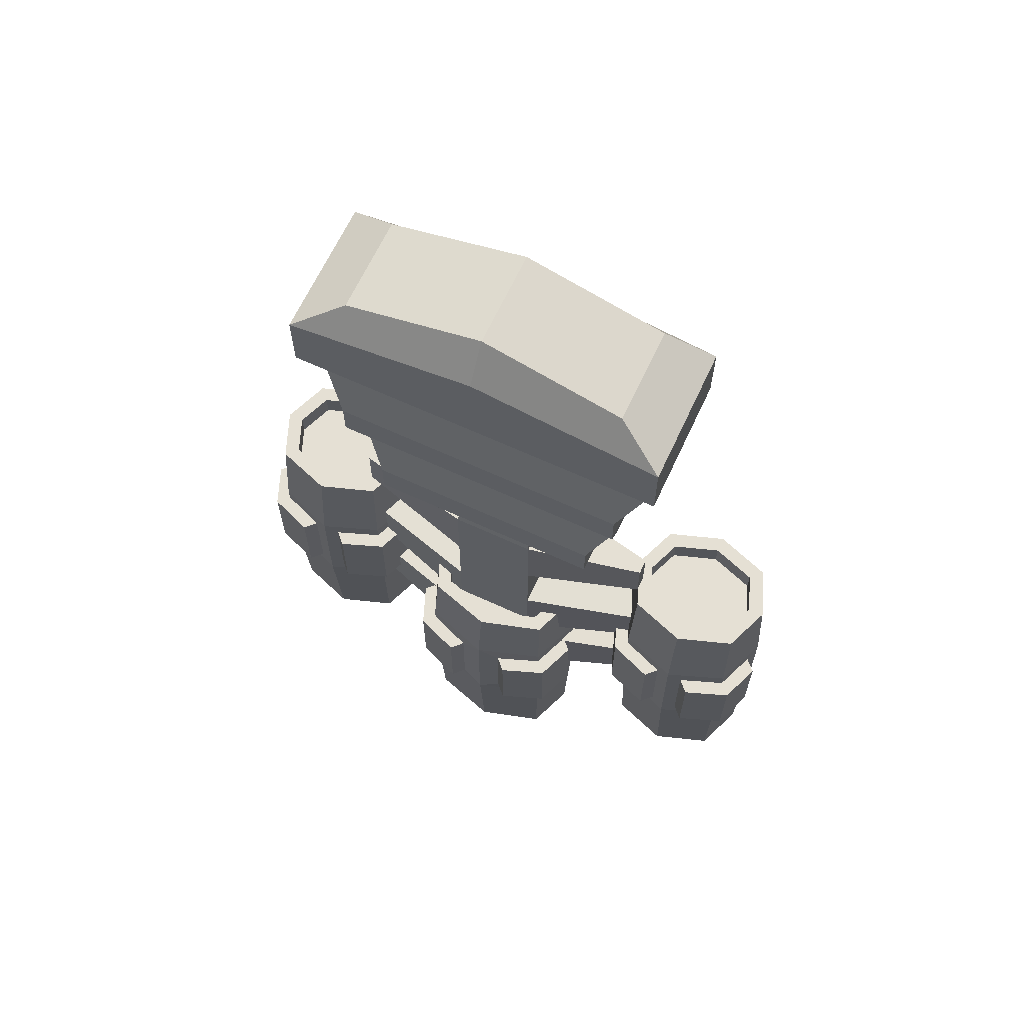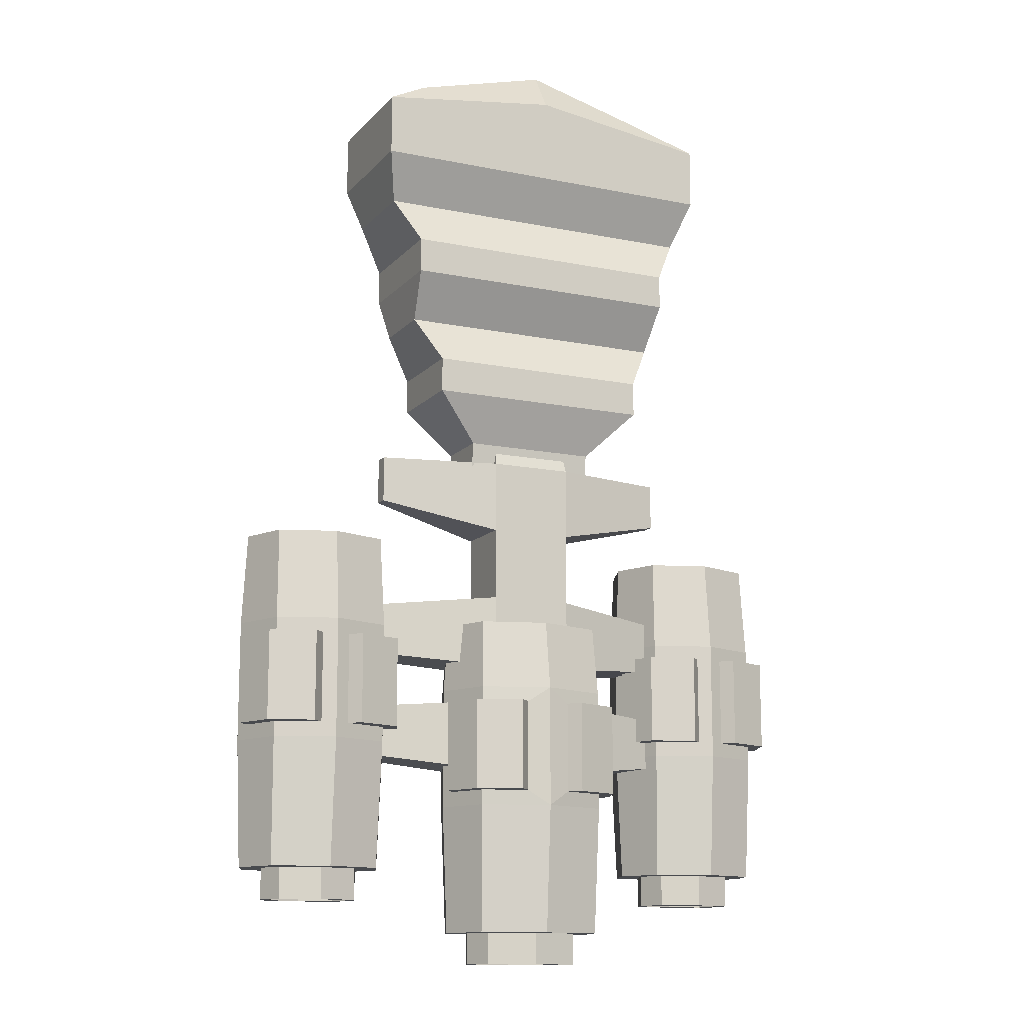
<metadata>
{"format":"obj","ext":"obj","renderer":"f3d","projection":"perspective","resolution":1024,"background":"white","views":[{"elev":65.6,"azim":-155.1,"up":"+Z"},{"elev":-12.9,"azim":154.9,"up":"+Z"}]}
</metadata>
<code>
o M4_Ship_2_Cube.092
v 1.328 0.1715 11.06
v 1.328 -1.419 11.06
v 1.813 1.419 -7.902
v 1.813 1.419 -4.741
v 1.813 1.419 -3.14
v 1.813 1.419 0.02068
v 1.813 1.419 3.182
v 1.813 1.419 6.342
v 1.813 -1.419 6.342
v 1.813 -1.419 3.182
v 1.813 -1.419 0.02067
v 1.813 -1.419 -3.14
v 1.813 -1.419 -4.741
v 1.813 -1.419 -7.902
v 8.134 -0.5008 -7.172
v 8.134 -0.5008 -5.143
v 8.134 -0.5008 -2.574
v 8.134 -0.5008 -0.5452
v 6.975 0.3186 4.314
v 6.975 0.3186 6.343
v 6.975 -0.3428 6.343
v 6.975 -0.3428 4.314
v 8.134 -2.322 -0.5452
v 8.134 -2.322 -2.574
v 8.134 -2.322 -5.143
v 8.134 -2.322 -7.172
v 11.43 -0.2304 2.487
v 11.43 -3.252 2.487
v 11.23 -0.572 -12.3
v 11.23 -2.911 -12.3
v 12.02 -1.741 2.487
v 11.69 -1.741 -12.3
v 12.03 0.5656 -2.167
v 12.71 -1.741 2.487
v 11.91 -3.76 2.487
v 12.71 -1.741 -12.3
v 11.91 -3.76 -12.3
v 11.91 0.2778 2.487
v 11.91 0.2778 -12.3
v 12.02 -1.741 1.417
v 11.43 -3.252 1.417
v 11.43 -0.2304 1.417
v 11.26 -1.741 -13.67
v 10.93 -2.579 -13.67
v 10.93 -0.9031 -13.67
v 12.03 0.5656 -6.114
v 12.03 -4.048 -6.766
v 12.03 -4.048 -1.515
v 12.7 -1.134 -2.167
v 12.7 -1.134 -6.114
v 11.69 -1.741 -13.67
v 11.23 -2.911 -13.67
v 11.23 -0.572 -13.67
v 11.26 -1.741 -9.946
v 10.93 -2.579 -9.946
v 10.93 -0.9031 -9.946
v 12.94 -1.741 -1.515
v 10.1 1.282 -2.167
v 10.1 1.282 -6.114
v 12.94 -1.741 -6.766
v 12.03 0.5656 -1.515
v 12.03 0.5656 -6.766
v 12.5 1.054 -2.167
v 12.5 1.054 -6.114
v 10.58 1.77 -2.167
v 10.58 1.77 -6.114
v 13.17 -0.6465 -2.167
v 13.17 -0.6465 -6.114
v 7.555 -0.2304 2.487
v 7.555 -3.252 2.487
v 7.751 -0.572 -12.3
v 7.751 -2.911 -12.3
v 9.49 -3.913 2.487
v 9.49 -0.0608 -12.3
v 9.49 -3.422 -12.3
v 9.49 0.4301 2.487
v 6.959 -1.741 2.487
v 7.29 -1.741 -12.3
v 6.955 0.5656 -2.167
v 6.274 -1.741 2.487
v 7.07 -3.76 2.487
v 6.274 -1.741 -12.3
v 7.07 -3.76 -12.3
v 9.49 -4.586 -12.3
v 9.49 1.104 2.487
v 7.07 0.2778 2.487
v 9.49 -4.586 2.487
v 7.07 0.2778 -12.3
v 9.49 1.104 -12.3
v 9.49 -1.741 1.417
v 9.49 -3.913 1.417
v 9.49 0.4301 1.417
v 6.959 -1.741 1.417
v 7.555 -3.252 1.417
v 7.555 -0.2304 1.417
v 9.49 -3.002 -13.67
v 9.49 -0.481 -13.67
v 7.723 -1.741 -13.67
v 8.054 -2.579 -13.67
v 8.054 -0.9031 -13.67
v 6.955 0.5656 -6.114
v 6.955 -4.048 -6.766
v 6.955 -4.048 -1.515
v 9.49 1.509 -1.515
v 9.49 1.509 -6.766
v 9.49 -4.992 -1.515
v 9.49 -4.992 -6.766
v 6.284 -1.134 -2.167
v 6.284 -1.134 -6.114
v 7.29 -1.741 -13.67
v 7.751 -2.911 -13.67
v 9.49 -3.422 -13.67
v 7.751 -0.572 -13.67
v 9.49 -0.0608 -13.67
v 9.49 -1.741 -9.946
v 9.49 -3.002 -9.946
v 9.49 -0.481 -9.946
v 7.723 -1.741 -9.946
v 8.054 -2.579 -9.946
v 8.054 -0.9031 -9.946
v 6.045 -1.741 -1.515
v 8.879 1.282 -2.167
v 8.879 1.282 -6.114
v 6.045 -1.741 -6.766
v 6.955 0.5656 -1.515
v 6.955 0.5656 -6.766
v 6.476 1.054 -2.167
v 6.476 1.054 -6.114
v 8.4 1.77 -2.167
v 8.4 1.77 -6.114
v 5.806 -0.6465 -2.167
v 5.806 -0.6465 -6.114
v 2.306 1.615 -1.279
v 2.306 -1.407 -1.279
v 2.11 1.274 -15.07
v 2.11 -1.065 -15.07
v 2.902 0.1042 -1.279
v 2.571 0.1042 -15.07
v 2.906 2.411 -4.933
v 3.587 0.1042 -1.279
v 2.791 -1.915 -1.279
v 3.587 0.1042 -15.07
v 2.791 -1.915 -15.07
v 2.791 2.123 -1.279
v 2.791 2.123 -15.07
v 2.902 0.1042 -2.349
v 2.306 -1.407 -2.349
v 2.306 1.615 -2.349
v 2.137 0.1042 -16.43
v 1.807 -0.7339 -16.43
v 1.807 0.9423 -16.43
v 2.906 2.411 -8.88
v 2.906 -2.203 -9.532
v 2.906 -2.203 -4.281
v 3.577 0.711 -4.933
v 3.577 0.711 -8.88
v 2.571 0.1042 -16.43
v 2.11 -1.065 -16.43
v 2.11 1.274 -16.43
v 2.137 0.1042 -12.71
v 1.807 -0.7339 -12.71
v 1.807 0.9423 -12.71
v 3.816 0.1042 -4.281
v 0.9819 3.127 -4.933
v 0.9819 3.127 -8.88
v 3.816 0.1042 -9.532
v 2.906 2.411 -4.281
v 2.906 2.411 -9.532
v 3.385 2.899 -4.933
v 3.385 2.899 -8.88
v 1.461 3.615 -4.933
v 1.461 3.615 -8.88
v 4.055 1.199 -4.933
v 4.055 1.199 -8.88
v 5.889 -2.045 24.16
v 5.889 2.045 24.16
v 2.931 -1.335 7.223
v 2.931 1.335 7.223
v 7.934 -2.654 22.85
v 7.934 -2.654 20.18
v 7.346 -2.045 18.21
v 6.268 -2.446 16.24
v 6.268 -2.446 14.72
v 6.054 -1.567 12.75
v 4.976 -1.873 10.78
v 4.976 -1.873 9.26
v 4.976 2.404 9.26
v 4.976 2.404 10.78
v 6.054 1.567 12.75
v 6.268 2.831 14.72
v 6.268 2.831 16.24
v 7.346 2.045 18.21
v 7.934 3.136 20.18
v 7.934 3.136 22.85
v 2.931 -1.139 5.453
v 2.931 1.086 5.453
v -1.328 0.1715 11.06
v -1.328 -1.419 11.06
v -1.813 1.419 -7.902
v -1.813 1.419 -4.741
v -1.813 1.419 -3.14
v -1.813 1.419 0.02068
v -1.813 1.419 3.182
v -1.813 1.419 6.342
v -1.813 -1.419 6.342
v -1.813 -1.419 3.182
v -1.813 -1.419 0.02067
v -1.813 -1.419 -3.14
v -1.813 -1.419 -4.741
v -1.813 -1.419 -7.902
v -8.134 -0.5008 -7.172
v -8.134 -0.5008 -5.143
v -8.134 -0.5008 -2.574
v -8.134 -0.5008 -0.5452
v -6.975 0.3186 4.314
v -6.975 0.3186 6.343
v -6.975 -0.3428 6.343
v -6.975 -0.3428 4.314
v -8.134 -2.322 -0.5452
v -8.134 -2.322 -2.574
v -8.134 -2.322 -5.143
v -8.134 -2.322 -7.172
v 0 0.1715 11.06
v 0 -1.419 11.06
v 0 1.419 -7.902
v 0 1.419 -4.741
v 0 1.419 -3.14
v 0 1.419 0.02068
v 0 1.419 3.182
v 0 1.419 6.342
v 0 -1.419 -7.902
v 0 -1.419 -4.741
v 0 -1.419 -3.14
v 0 -1.419 0.02068
v 0 -1.419 3.182
v 0 -1.419 6.342
v -11.43 -0.2304 2.487
v -11.43 -3.252 2.487
v -11.23 -0.572 -12.3
v -11.23 -2.911 -12.3
v -12.02 -1.741 2.487
v -11.69 -1.741 -12.3
v -12.03 0.5656 -2.167
v -12.71 -1.741 2.487
v -11.91 -3.76 2.487
v -12.71 -1.741 -12.3
v -11.91 -3.76 -12.3
v -11.91 0.2778 2.487
v -11.91 0.2778 -12.3
v -12.02 -1.741 1.417
v -11.43 -3.252 1.417
v -11.43 -0.2304 1.417
v -11.26 -1.741 -13.67
v -10.93 -2.579 -13.67
v -10.93 -0.9031 -13.67
v -12.03 0.5656 -6.114
v -12.03 -4.048 -6.766
v -12.03 -4.048 -1.515
v -12.7 -1.134 -2.167
v -12.7 -1.134 -6.114
v -11.69 -1.741 -13.67
v -11.23 -2.911 -13.67
v -11.23 -0.572 -13.67
v -11.26 -1.741 -9.946
v -10.93 -2.579 -9.946
v -10.93 -0.9031 -9.946
v -12.94 -1.741 -1.515
v -10.1 1.282 -2.167
v -10.1 1.282 -6.114
v -12.94 -1.741 -6.766
v -12.03 0.5656 -1.515
v -12.03 0.5656 -6.766
v -12.5 1.054 -2.167
v -12.5 1.054 -6.114
v -10.58 1.77 -2.167
v -10.58 1.77 -6.114
v -13.17 -0.6465 -2.167
v -13.17 -0.6465 -6.114
v -7.555 -0.2304 2.487
v -7.555 -3.252 2.487
v -7.751 -0.572 -12.3
v -7.751 -2.911 -12.3
v -9.49 -3.913 2.487
v -9.49 -0.0608 -12.3
v -9.49 -3.422 -12.3
v -9.49 0.4301 2.487
v -6.959 -1.741 2.487
v -7.29 -1.741 -12.3
v -6.955 0.5656 -2.167
v -6.274 -1.741 2.487
v -7.07 -3.76 2.487
v -6.274 -1.741 -12.3
v -7.07 -3.76 -12.3
v -9.49 -4.586 -12.3
v -9.49 1.104 2.487
v -7.07 0.2778 2.487
v -9.49 -4.586 2.487
v -7.07 0.2778 -12.3
v -9.49 1.104 -12.3
v -9.49 -1.741 1.417
v -9.49 -3.913 1.417
v -9.49 0.4301 1.417
v -6.959 -1.741 1.417
v -7.555 -3.252 1.417
v -7.555 -0.2304 1.417
v -9.49 -3.002 -13.67
v -9.49 -0.481 -13.67
v -7.723 -1.741 -13.67
v -8.054 -2.579 -13.67
v -8.054 -0.9031 -13.67
v -6.955 0.5656 -6.114
v -6.955 -4.048 -6.766
v -6.955 -4.048 -1.515
v -9.49 1.509 -1.515
v -9.49 1.509 -6.766
v -9.49 -4.992 -1.515
v -9.49 -4.992 -6.766
v -6.284 -1.134 -2.167
v -6.284 -1.134 -6.114
v -7.29 -1.741 -13.67
v -7.751 -2.911 -13.67
v -9.49 -3.422 -13.67
v -7.751 -0.572 -13.67
v -9.49 -0.0608 -13.67
v -9.49 -1.741 -9.946
v -9.49 -3.002 -9.946
v -9.49 -0.481 -9.946
v -7.723 -1.741 -9.946
v -8.054 -2.579 -9.946
v -8.054 -0.9031 -9.946
v -6.045 -1.741 -1.515
v -8.879 1.282 -2.167
v -8.879 1.282 -6.114
v -6.045 -1.741 -6.766
v -6.955 0.5656 -1.515
v -6.955 0.5656 -6.766
v -6.476 1.054 -2.167
v -6.476 1.054 -6.114
v -8.4 1.77 -2.167
v -8.4 1.77 -6.114
v -5.806 -0.6465 -2.167
v -5.806 -0.6465 -6.114
v -2.306 1.615 -1.279
v -2.306 -1.407 -1.279
v -2.11 1.274 -15.07
v -2.11 -1.065 -15.07
v -2.902 0.1042 -1.279
v -2.571 0.1042 -15.07
v -2.906 2.411 -4.933
v -3.587 0.1042 -1.279
v -2.791 -1.915 -1.279
v -3.587 0.1042 -15.07
v -2.791 -1.915 -15.07
v -2.791 2.123 -1.279
v -2.791 2.123 -15.07
v -2.902 0.1042 -2.349
v -2.306 -1.407 -2.349
v -2.306 1.615 -2.349
v -2.137 0.1042 -16.43
v -1.807 -0.7339 -16.43
v -1.807 0.9423 -16.43
v -2.906 2.411 -8.88
v -2.906 -2.203 -9.532
v -2.906 -2.203 -4.281
v -3.577 0.711 -4.933
v -3.577 0.711 -8.88
v -2.571 0.1042 -16.43
v -2.11 -1.065 -16.43
v -2.11 1.274 -16.43
v -2.137 0.1042 -12.71
v -1.807 -0.7339 -12.71
v -1.807 0.9423 -12.71
v -3.816 0.1042 -4.281
v -0.9819 3.127 -4.933
v -0.9819 3.127 -8.88
v -3.816 0.1042 -9.532
v -2.906 2.411 -4.281
v -2.906 2.411 -9.532
v -3.385 2.899 -4.933
v -3.385 2.899 -8.88
v -1.461 3.615 -4.933
v -1.461 3.615 -8.88
v -4.055 1.199 -4.933
v -4.055 1.199 -8.88
v 0 -2.067 -1.279
v 0 1.785 -15.07
v 0 -1.576 -15.07
v 0 2.276 -1.279
v 0 -2.741 -15.07
v 0 2.949 -1.279
v 0 -2.741 -1.279
v 0 2.949 -15.07
v 0 0.1042 -2.349
v 0 -2.067 -2.349
v 0 2.276 -2.349
v 0 -1.156 -16.43
v 0 1.365 -16.43
v 0 3.355 -4.281
v 0 3.355 -9.532
v 0 -3.146 -4.281
v 0 -3.146 -9.532
v 0 -1.576 -16.43
v 0 1.785 -16.43
v 0 0.1042 -12.71
v 0 -1.156 -12.71
v 0 1.365 -12.71
v -5.889 -2.045 24.16
v -5.889 2.045 24.16
v -2.931 -1.335 7.223
v -2.931 1.335 7.223
v -7.934 -2.654 22.85
v -7.934 -2.654 20.18
v -7.346 -2.045 18.21
v -6.268 -2.446 16.24
v -6.268 -2.446 14.72
v -6.054 -1.567 12.75
v -4.976 -1.873 10.78
v -4.976 -1.873 9.26
v -4.976 2.404 9.26
v -4.976 2.404 10.78
v -6.054 1.567 12.75
v -6.268 2.831 14.72
v -6.268 2.831 16.24
v -7.346 2.045 18.21
v -7.934 3.136 20.18
v -7.934 3.136 22.85
v -2.931 -1.139 5.453
v -2.931 1.086 5.453
v 0 2.045 25.73
v 0 -1.335 7.223
v 0 1.335 7.223
v 0 -2.045 25.73
v 0 -2.654 23.96
v 0 -2.654 20.18
v 0 -2.045 18.21
v 0 -2.446 16.24
v 0 -2.446 14.72
v 0 -1.567 12.75
v 0 -1.873 10.78
v 0 -1.873 9.26
v 0 3.136 23.96
v 0 3.136 20.18
v 0 2.045 18.21
v 0 2.831 16.24
v 0 2.831 14.72
v 0 1.567 12.75
v 0 2.404 10.78
v 0 2.404 9.26
v 0 1.086 5.453
v 0 -1.139 5.453
f 236 9 2 224
f 9 8 1 2
f 8 230 223 1
f 2 1 223 224
f 3 225 226 4
f 4 226 227 5
f 5 227 228 6
f 6 228 229 7
f 7 229 230 8
f 11 12 24 23
f 13 4 5 12
f 7 8 20 19
f 11 6 7 10
f 12 5 17 24
f 231 14 13 232
f 232 13 12 233
f 233 12 11 234
f 234 11 10 235
f 235 10 9 236
f 26 15 16 25
f 24 17 18 23
f 22 19 20 21
f 6 11 23 18
f 14 3 15 26
f 5 6 18 17
f 10 7 19 22
f 9 10 22 21
f 4 13 25 16
f 13 14 26 25
f 8 9 21 20
f 3 4 16 15
f 107 84 37 47
f 60 36 39 62
f 27 42 40 31
f 62 39 89 105
f 30 52 51 32
f 29 53 114 74
f 76 92 42 27
f 47 37 36 60
f 28 35 34 31
f 32 36 37 30
f 30 37 84 75
f 27 38 85 76
f 73 87 35 28
f 74 89 39 29
f 31 34 38 27
f 29 39 36 32
f 90 40 42 92
f 91 41 40 90
f 28 41 91 73
f 31 40 41 28
f 44 55 54 43
f 45 56 117 97
f 75 112 52 30
f 32 51 53 29
f 35 48 57 34
f 48 47 60 57
f 38 61 104 85
f 59 66 64 46
f 34 57 61 38
f 46 64 68 50
f 87 106 48 35
f 106 107 47 48
f 43 51 52 44
f 44 52 112 96
f 97 114 53 45
f 45 53 51 43
f 54 115 117 56
f 55 116 115 54
f 43 54 56 45
f 96 116 55 44
f 59 105 104 58
f 49 57 60 50
f 58 104 61 33
f 46 62 105 59
f 33 61 57 49
f 50 60 62 46
f 63 64 66 65
f 67 68 64 63
f 58 65 66 59
f 50 68 67 49
f 49 67 63 33
f 33 63 65 58
f 107 102 83 84
f 124 126 88 82
f 69 77 93 95
f 126 105 89 88
f 72 78 110 111
f 71 74 114 113
f 76 69 95 92
f 102 124 82 83
f 70 77 80 81
f 78 72 83 82
f 72 75 84 83
f 69 76 85 86
f 73 70 81 87
f 74 71 88 89
f 77 69 86 80
f 71 78 82 88
f 90 92 95 93
f 91 90 93 94
f 70 73 91 94
f 77 70 94 93
f 99 98 118 119
f 100 97 117 120
f 75 72 111 112
f 78 71 113 110
f 81 80 121 103
f 103 121 124 102
f 86 85 104 125
f 123 101 128 130
f 80 86 125 121
f 101 109 132 128
f 87 81 103 106
f 106 103 102 107
f 98 99 111 110
f 99 96 112 111
f 97 100 113 114
f 100 98 110 113
f 118 120 117 115
f 119 118 115 116
f 98 100 120 118
f 96 99 119 116
f 123 122 104 105
f 108 109 124 121
f 122 79 125 104
f 101 123 105 126
f 79 108 121 125
f 109 101 126 124
f 127 129 130 128
f 131 127 128 132
f 122 123 130 129
f 109 108 131 132
f 108 79 127 131
f 79 122 129 127
f 401 389 143 153
f 166 142 145 168
f 133 148 146 137
f 168 145 392 399
f 136 158 157 138
f 135 159 403 386
f 388 395 148 133
f 153 143 142 166
f 134 141 140 137
f 138 142 143 136
f 136 143 389 387
f 133 144 390 388
f 385 391 141 134
f 386 392 145 135
f 137 140 144 133
f 135 145 142 138
f 393 146 148 395
f 394 147 146 393
f 134 147 394 385
f 137 146 147 134
f 150 161 160 149
f 151 162 406 397
f 387 402 158 136
f 138 157 159 135
f 141 154 163 140
f 154 153 166 163
f 144 167 398 390
f 165 172 170 152
f 140 163 167 144
f 152 170 174 156
f 391 400 154 141
f 400 401 153 154
f 149 157 158 150
f 150 158 402 396
f 397 403 159 151
f 151 159 157 149
f 160 404 406 162
f 161 405 404 160
f 149 160 162 151
f 396 405 161 150
f 165 399 398 164
f 155 163 166 156
f 164 398 167 139
f 152 168 399 165
f 139 167 163 155
f 156 166 168 152
f 169 170 172 171
f 173 174 170 169
f 164 171 172 165
f 156 174 173 155
f 155 173 169 139
f 139 169 171 164
f 448 187 178 431
f 187 186 177 178
f 429 432 175 176
f 186 440 430 177
f 177 430 450 195
f 175 432 433 179
f 179 433 434 180
f 180 434 435 181
f 181 435 436 182
f 182 436 437 183
f 183 437 438 184
f 184 438 439 185
f 185 439 440 186
f 176 175 179 194
f 194 179 180 193
f 193 180 181 192
f 192 181 182 191
f 191 182 183 190
f 190 183 184 189
f 189 184 185 188
f 188 185 186 187
f 429 176 194 441
f 441 194 193 442
f 442 193 192 443
f 443 192 191 444
f 444 191 190 445
f 445 190 189 446
f 446 189 188 447
f 447 188 187 448
f 196 195 450 449
f 431 178 196 449
f 178 177 195 196
f 236 224 198 205
f 205 198 197 204
f 204 197 223 230
f 198 224 223 197
f 199 200 226 225
f 200 201 227 226
f 201 202 228 227
f 202 203 229 228
f 203 204 230 229
f 207 219 220 208
f 209 208 201 200
f 203 215 216 204
f 207 206 203 202
f 208 220 213 201
f 231 232 209 210
f 232 233 208 209
f 233 234 207 208
f 234 235 206 207
f 235 236 205 206
f 222 221 212 211
f 220 219 214 213
f 218 217 216 215
f 202 214 219 207
f 210 222 211 199
f 201 213 214 202
f 206 218 215 203
f 205 217 218 206
f 200 212 221 209
f 209 221 222 210
f 204 216 217 205
f 199 211 212 200
f 317 257 247 294
f 270 272 249 246
f 237 241 250 252
f 272 315 299 249
f 240 242 261 262
f 239 284 324 263
f 286 237 252 302
f 257 270 246 247
f 238 241 244 245
f 242 240 247 246
f 240 285 294 247
f 237 286 295 248
f 283 238 245 297
f 284 239 249 299
f 241 237 248 244
f 239 242 246 249
f 300 302 252 250
f 301 300 250 251
f 238 283 301 251
f 241 238 251 250
f 254 253 264 265
f 255 307 327 266
f 285 240 262 322
f 242 239 263 261
f 245 244 267 258
f 258 267 270 257
f 248 295 314 271
f 269 256 274 276
f 244 248 271 267
f 256 260 278 274
f 297 245 258 316
f 316 258 257 317
f 253 254 262 261
f 254 306 322 262
f 307 255 263 324
f 255 253 261 263
f 264 266 327 325
f 265 264 325 326
f 253 255 266 264
f 306 254 265 326
f 269 268 314 315
f 259 260 270 267
f 268 243 271 314
f 256 269 315 272
f 243 259 267 271
f 260 256 272 270
f 273 275 276 274
f 277 273 274 278
f 268 269 276 275
f 260 259 277 278
f 259 243 273 277
f 243 268 275 273
f 317 294 293 312
f 334 292 298 336
f 279 305 303 287
f 336 298 299 315
f 282 321 320 288
f 281 323 324 284
f 286 302 305 279
f 312 293 292 334
f 280 291 290 287
f 288 292 293 282
f 282 293 294 285
f 279 296 295 286
f 283 297 291 280
f 284 299 298 281
f 287 290 296 279
f 281 298 292 288
f 300 303 305 302
f 301 304 303 300
f 280 304 301 283
f 287 303 304 280
f 309 329 328 308
f 310 330 327 307
f 285 322 321 282
f 288 320 323 281
f 291 313 331 290
f 313 312 334 331
f 296 335 314 295
f 333 340 338 311
f 290 331 335 296
f 311 338 342 319
f 297 316 313 291
f 316 317 312 313
f 308 320 321 309
f 309 321 322 306
f 307 324 323 310
f 310 323 320 308
f 328 325 327 330
f 329 326 325 328
f 308 328 330 310
f 306 326 329 309
f 333 315 314 332
f 318 331 334 319
f 332 314 335 289
f 311 336 315 333
f 289 335 331 318
f 319 334 336 311
f 337 338 340 339
f 341 342 338 337
f 332 339 340 333
f 319 342 341 318
f 318 341 337 289
f 289 337 339 332
f 401 363 353 389
f 376 378 355 352
f 343 347 356 358
f 378 399 392 355
f 346 348 367 368
f 345 386 403 369
f 388 343 358 395
f 363 376 352 353
f 344 347 350 351
f 348 346 353 352
f 346 387 389 353
f 343 388 390 354
f 385 344 351 391
f 386 345 355 392
f 347 343 354 350
f 345 348 352 355
f 393 395 358 356
f 394 393 356 357
f 344 385 394 357
f 347 344 357 356
f 360 359 370 371
f 361 397 406 372
f 387 346 368 402
f 348 345 369 367
f 351 350 373 364
f 364 373 376 363
f 354 390 398 377
f 375 362 380 382
f 350 354 377 373
f 362 366 384 380
f 391 351 364 400
f 400 364 363 401
f 359 360 368 367
f 360 396 402 368
f 397 361 369 403
f 361 359 367 369
f 370 372 406 404
f 371 370 404 405
f 359 361 372 370
f 396 360 371 405
f 375 374 398 399
f 365 366 376 373
f 374 349 377 398
f 362 375 399 378
f 349 365 373 377
f 366 362 378 376
f 379 381 382 380
f 383 379 380 384
f 374 375 382 381
f 366 365 383 384
f 365 349 379 383
f 349 374 381 379
f 448 431 410 419
f 419 410 409 418
f 429 408 407 432
f 418 409 430 440
f 409 427 450 430
f 407 411 433 432
f 411 412 434 433
f 412 413 435 434
f 413 414 436 435
f 414 415 437 436
f 415 416 438 437
f 416 417 439 438
f 417 418 440 439
f 408 426 411 407
f 426 425 412 411
f 425 424 413 412
f 424 423 414 413
f 423 422 415 414
f 422 421 416 415
f 421 420 417 416
f 420 419 418 417
f 429 441 426 408
f 441 442 425 426
f 442 443 424 425
f 443 444 423 424
f 444 445 422 423
f 445 446 421 422
f 446 447 420 421
f 447 448 419 420
f 428 449 450 427
f 431 449 428 410
f 410 428 427 409

</code>
